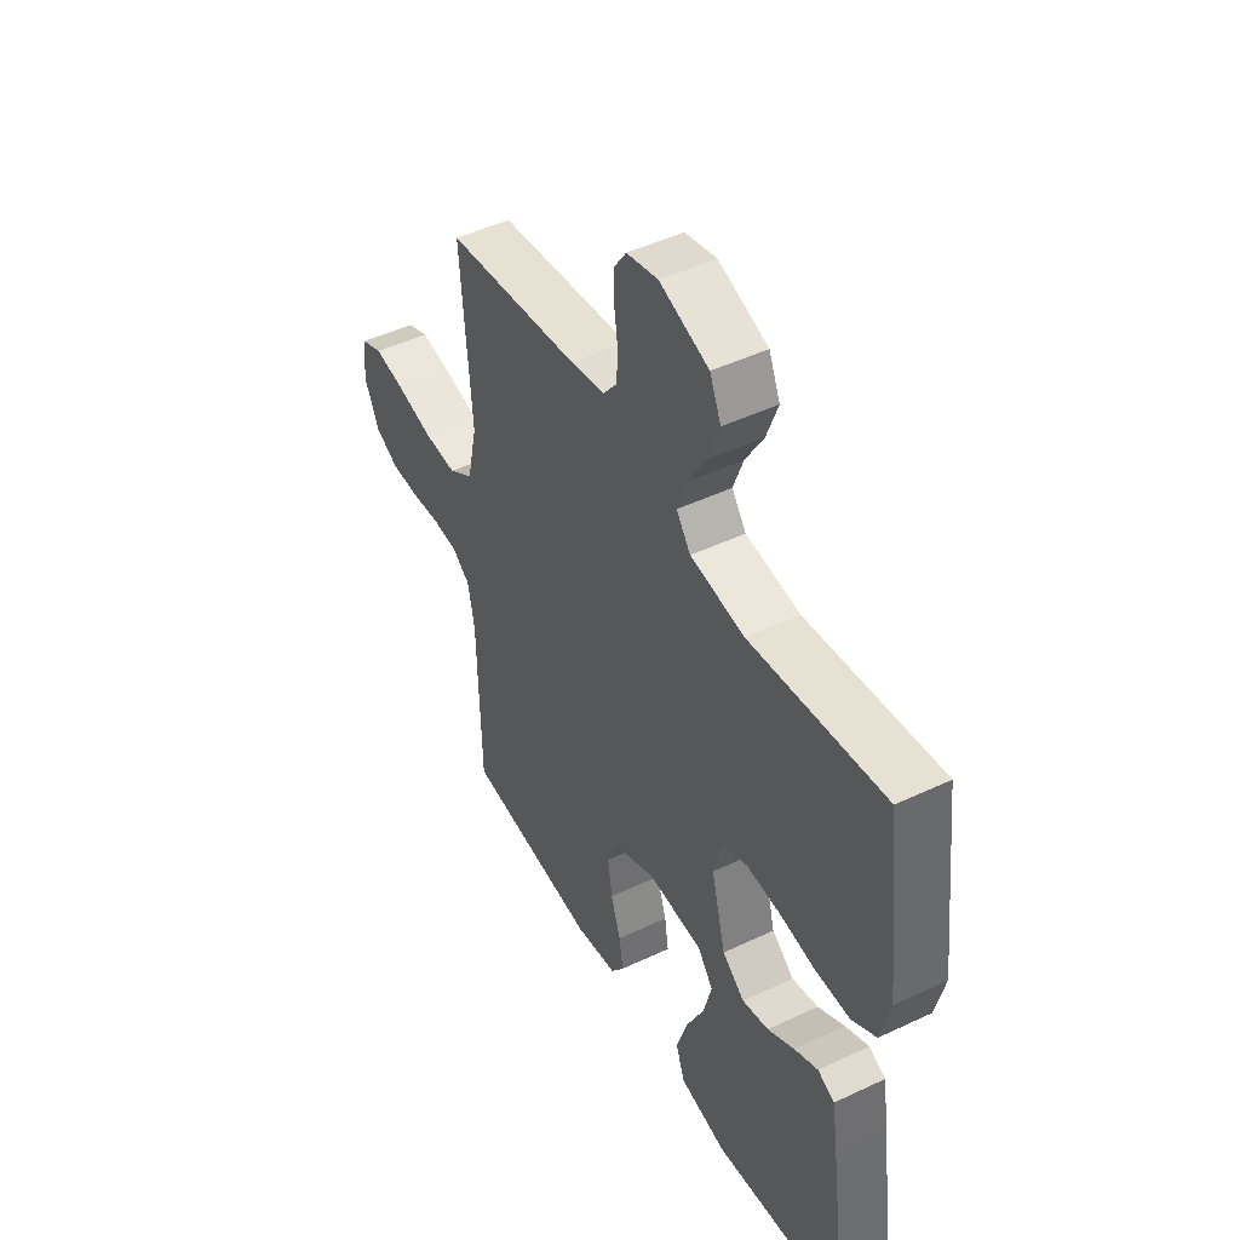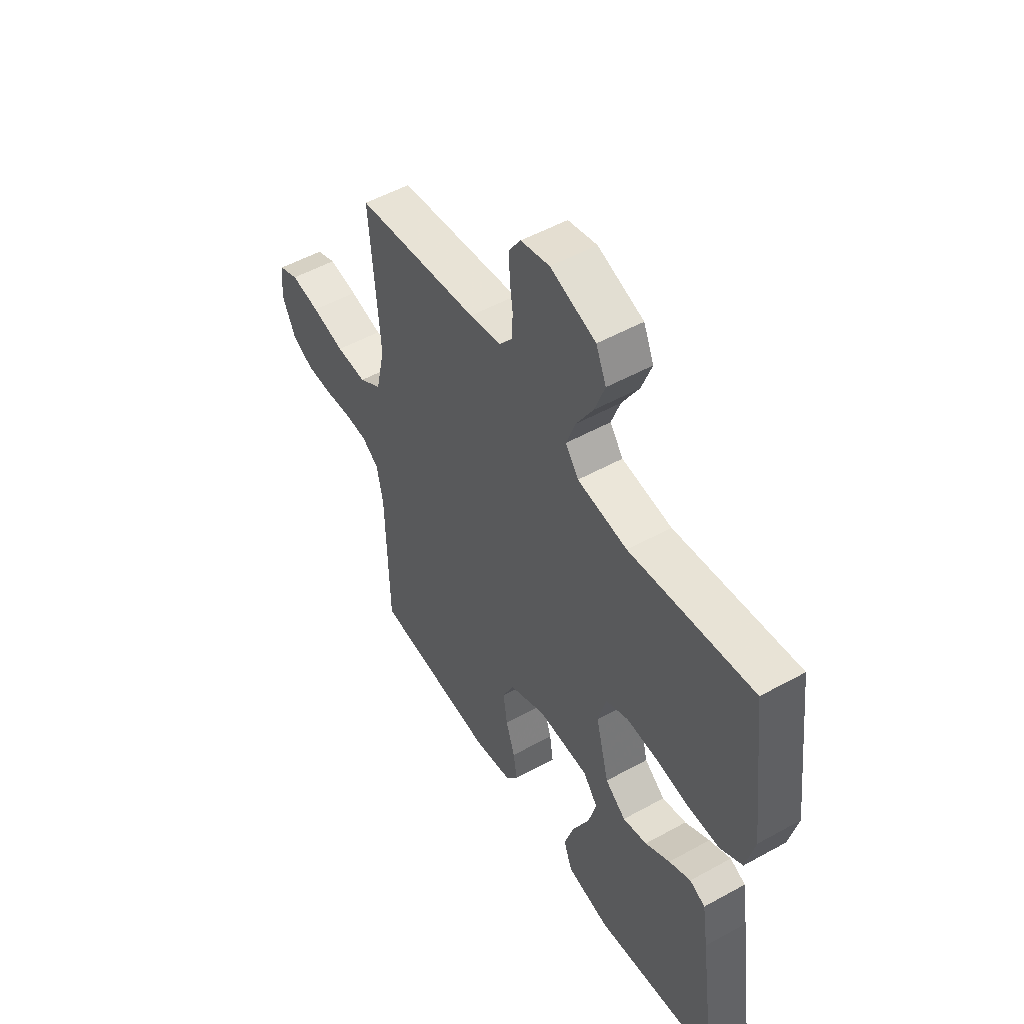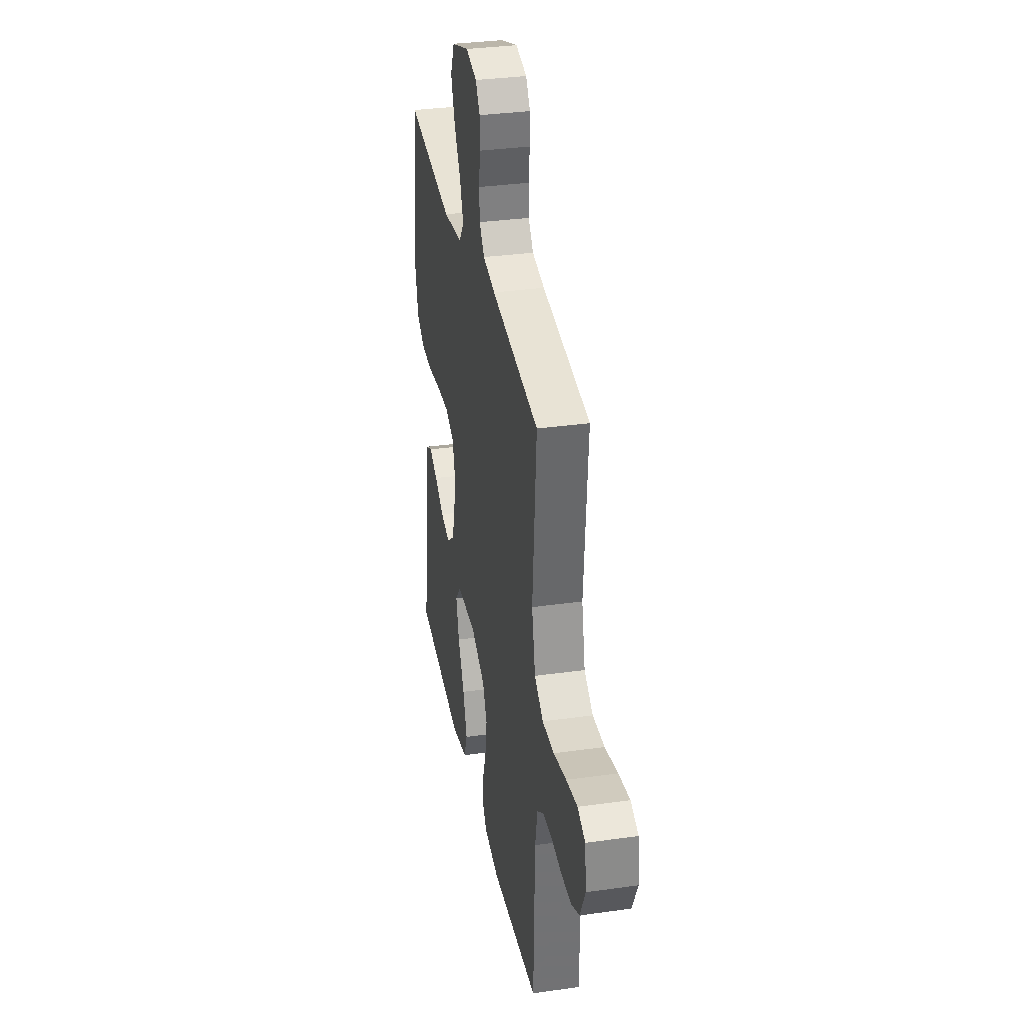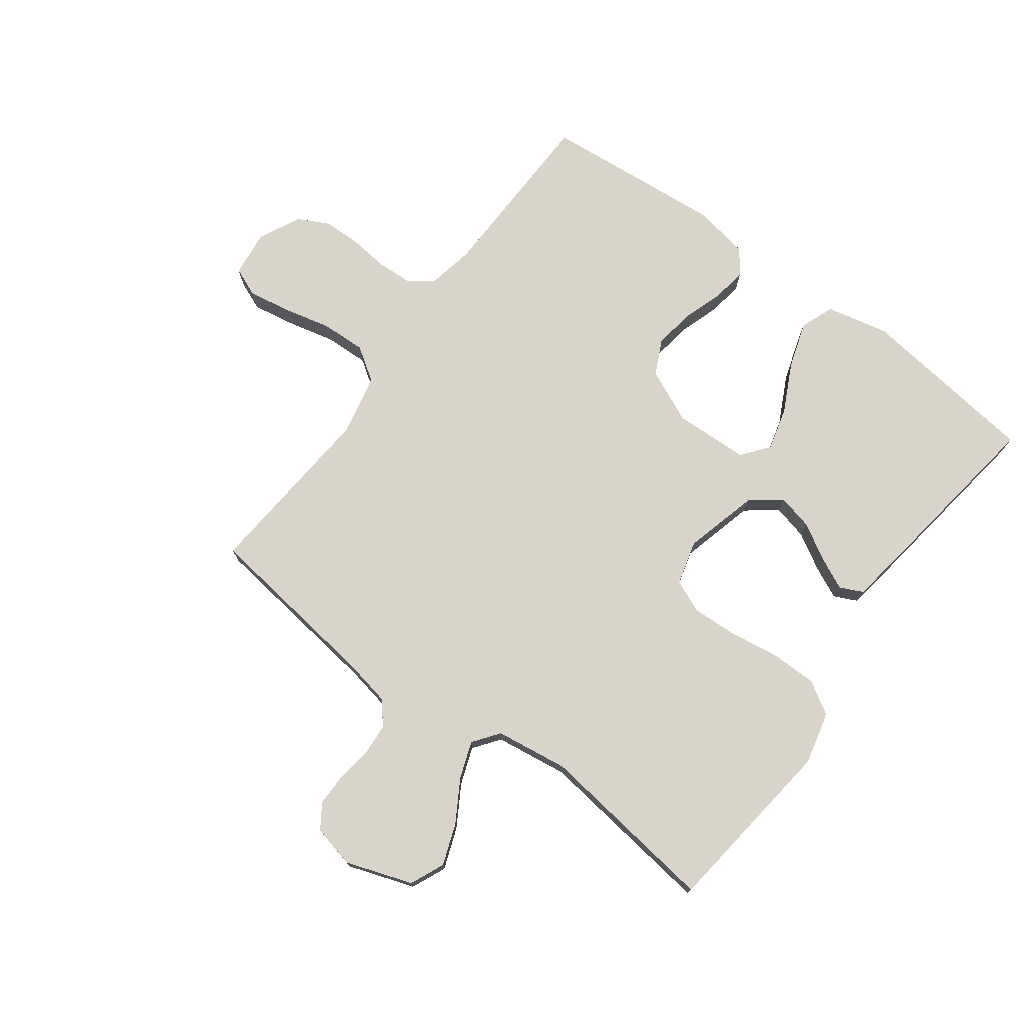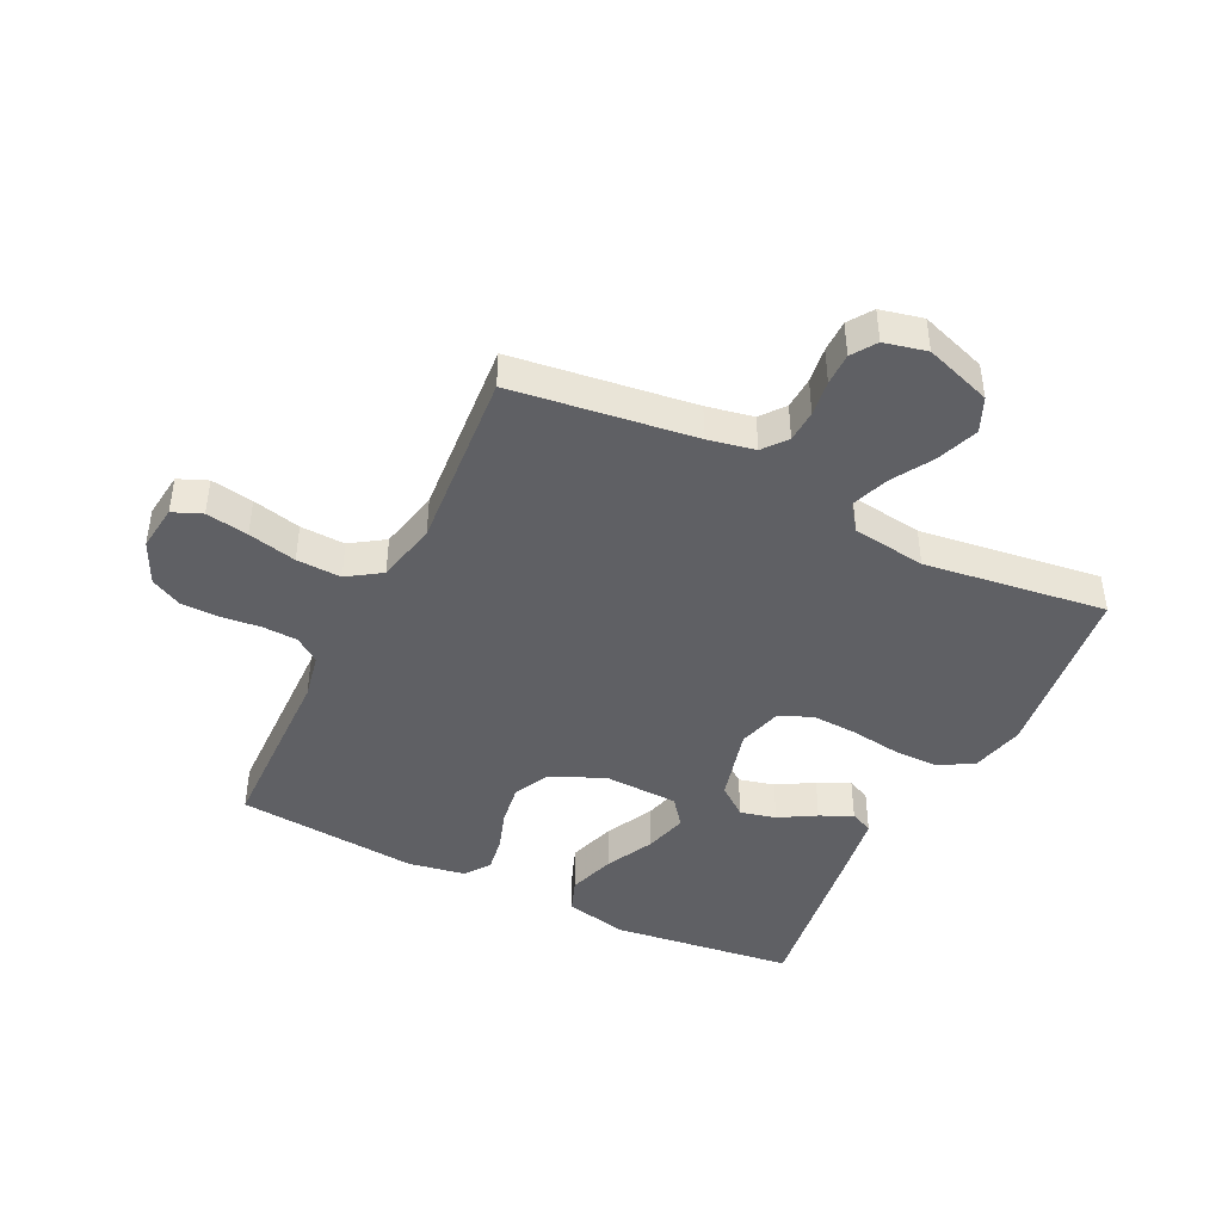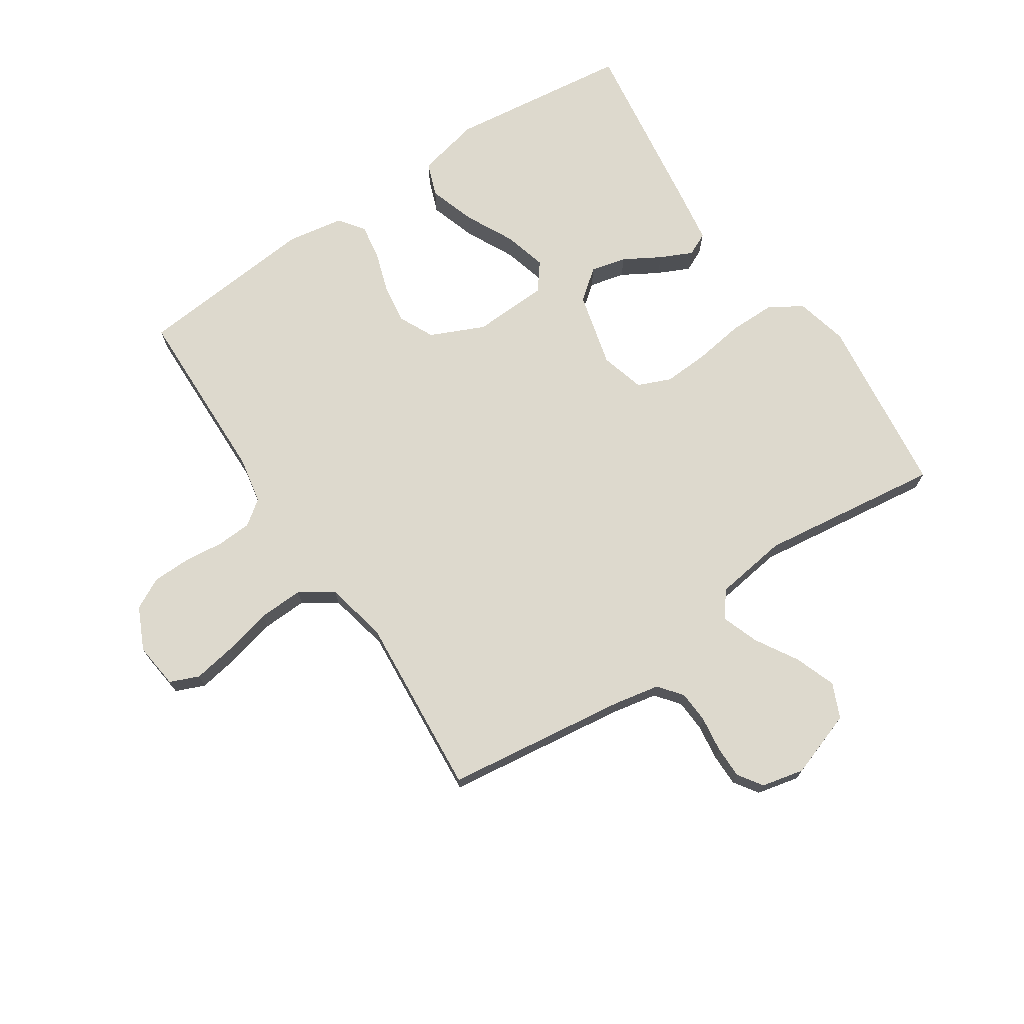
<metadata>
{"format":"obj","ext":"obj","renderer":"f3d","projection":"perspective","resolution":1024,"background":"white","views":[{"elev":47.2,"azim":61.8,"up":"+Z"},{"elev":51.7,"azim":59.0,"up":"+Z"},{"elev":33.5,"azim":-100.9,"up":"+Z"},{"elev":74.8,"azim":36.6,"up":"+Y"},{"elev":-43.8,"azim":-26.1,"up":"+Y"},{"elev":72.0,"azim":-33.7,"up":"+Y"}]}
</metadata>
<code>
v -0.5 0.07 0.5
v -0.2 0.07 0.539
v -0.123 0.07 0.554
v -0.092 0.07 0.593
v -0.089 0.07 0.646
v -0.097 0.07 0.705
v -0.097 0.07 0.758
v -0.07 0.07 0.798
v 0 0.07 0.814
v 0.11 0.07 0.776
v 0.135 0.07 0.719
v 0.11 0.07 0.651
v 0.069 0.07 0.582
v 0.047 0.07 0.521
v 0.079 0.07 0.478
v 0.2 0.07 0.461
v 0.5 0.07 0.5
v 0.536 0.07 0.2
v 0.515 0.07 0.113
v 0.46 0.07 0.08
v 0.384 0.07 0.08
v 0.302 0.07 0.092
v 0.227 0.07 0.096
v 0.172 0.07 0.073
v 0.152 0.07 0
v 0.184 0.07 -0.124
v 0.234 0.07 -0.163
v 0.293 0.07 -0.149
v 0.353 0.07 -0.114
v 0.406 0.07 -0.089
v 0.444 0.07 -0.107
v 0.458 0.07 -0.2
v 0.5 0.07 -0.5
v 0.2 0.07 -0.537
v 0.096 0.07 -0.514
v 0.075 0.07 -0.458
v 0.1 0.07 -0.381
v 0.14 0.07 -0.301
v 0.159 0.07 -0.23
v 0.124 0.07 -0.185
v 0 0.07 -0.18
v -0.089 0.07 -0.22
v -0.117 0.07 -0.278
v -0.107 0.07 -0.345
v -0.085 0.07 -0.412
v -0.076 0.07 -0.47
v -0.106 0.07 -0.511
v -0.2 0.07 -0.527
v -0.5 0.07 -0.5
v -0.507 0.07 -0.2
v -0.522 0.07 -0.124
v -0.563 0.07 -0.094
v -0.621 0.07 -0.091
v -0.685 0.07 -0.098
v -0.749 0.07 -0.097
v -0.801 0.07 -0.07
v -0.834 0.07 0
v -0.825 0.07 0.076
v -0.777 0.07 0.096
v -0.707 0.07 0.084
v -0.627 0.07 0.065
v -0.553 0.07 0.062
v -0.498 0.07 0.099
v -0.476 0.07 0.2
v -0.5 0 0.5
v -0.2 0 0.539
v -0.123 0 0.554
v -0.092 0 0.593
v -0.089 0 0.646
v -0.097 0 0.705
v -0.097 0 0.758
v -0.07 0 0.798
v 0 0 0.814
v 0.11 0 0.776
v 0.135 0 0.719
v 0.11 0 0.651
v 0.069 0 0.582
v 0.047 0 0.521
v 0.079 0 0.478
v 0.2 0 0.461
v 0.5 0 0.5
v 0.536 0 0.2
v 0.515 0 0.113
v 0.46 0 0.08
v 0.384 0 0.08
v 0.302 0 0.092
v 0.227 0 0.096
v 0.172 0 0.073
v 0.152 0 0
v 0.184 0 -0.124
v 0.234 0 -0.163
v 0.293 0 -0.149
v 0.353 0 -0.114
v 0.406 0 -0.089
v 0.444 0 -0.107
v 0.458 0 -0.2
v 0.5 0 -0.5
v 0.2 0 -0.537
v 0.096 0 -0.514
v 0.075 0 -0.458
v 0.1 0 -0.381
v 0.14 0 -0.301
v 0.159 0 -0.23
v 0.124 0 -0.185
v 0 0 -0.18
v -0.089 0 -0.22
v -0.117 0 -0.278
v -0.107 0 -0.345
v -0.085 0 -0.412
v -0.076 0 -0.47
v -0.106 0 -0.511
v -0.2 0 -0.527
v -0.5 0 -0.5
v -0.507 0 -0.2
v -0.522 0 -0.124
v -0.563 0 -0.094
v -0.621 0 -0.091
v -0.685 0 -0.098
v -0.749 0 -0.097
v -0.801 0 -0.07
v -0.834 0 0
v -0.825 0 0.076
v -0.777 0 0.096
v -0.707 0 0.084
v -0.627 0 0.065
v -0.553 0 0.062
v -0.498 0 0.099
v -0.476 0 0.2
f 59 60 61
f 58 59 61
f 57 58 61
f 56 57 61
f 55 56 61
f 54 55 61
f 53 54 61
f 52 53 61 62
f 51 52 62 63
f 48 49 50
f 47 48 50
f 46 47 50
f 45 46 50
f 44 45 50
f 51 63 64
f 50 51 64
f 44 50 64
f 43 44 64
f 36 37 38
f 35 36 38
f 34 35 38
f 33 34 38
f 32 33 38
f 31 32 38
f 30 31 38
f 29 30 38
f 28 29 38
f 27 28 38 39
f 26 27 39 40
f 20 21 22
f 19 20 22
f 18 19 22
f 17 18 22
f 16 17 22
f 15 16 22 23
f 14 15 23 24
f 11 12 13
f 10 11 13
f 9 10 13
f 8 9 13
f 7 8 13
f 6 7 13
f 5 6 13
f 4 5 13 14
f 14 24 25
f 4 14 25
f 3 4 25
f 64 1 2
f 43 64 2
f 42 43 2
f 26 40 41
f 25 26 41
f 25 41 42
f 3 25 42
f 2 3 42
f 125 124 123
f 125 123 122
f 125 122 121
f 125 121 120
f 125 120 119
f 125 119 118
f 125 118 117
f 126 125 117 116
f 127 126 116 115
f 114 113 112
f 114 112 111
f 114 111 110
f 114 110 109
f 114 109 108
f 128 127 115
f 128 115 114
f 128 114 108
f 128 108 107
f 102 101 100
f 102 100 99
f 102 99 98
f 102 98 97
f 102 97 96
f 102 96 95
f 102 95 94
f 102 94 93
f 102 93 92
f 103 102 92 91
f 104 103 91 90
f 86 85 84
f 86 84 83
f 86 83 82
f 86 82 81
f 86 81 80
f 87 86 80 79
f 88 87 79 78
f 77 76 75
f 77 75 74
f 77 74 73
f 77 73 72
f 77 72 71
f 77 71 70
f 77 70 69
f 78 77 69 68
f 89 88 78
f 89 78 68
f 89 68 67
f 66 65 128
f 66 128 107
f 66 107 106
f 105 104 90
f 105 90 89
f 106 105 89
f 106 89 67
f 106 67 66
f 1 65 66 2
f 2 66 67 3
f 3 67 68 4
f 4 68 69 5
f 5 69 70 6
f 6 70 71 7
f 7 71 72 8
f 8 72 73 9
f 9 73 74 10
f 10 74 75 11
f 11 75 76 12
f 12 76 77 13
f 13 77 78 14
f 14 78 79 15
f 15 79 80 16
f 16 80 81 17
f 17 81 82 18
f 18 82 83 19
f 19 83 84 20
f 20 84 85 21
f 21 85 86 22
f 22 86 87 23
f 23 87 88 24
f 24 88 89 25
f 25 89 90 26
f 26 90 91 27
f 27 91 92 28
f 28 92 93 29
f 29 93 94 30
f 30 94 95 31
f 31 95 96 32
f 32 96 97 33
f 33 97 98 34
f 34 98 99 35
f 35 99 100 36
f 36 100 101 37
f 37 101 102 38
f 38 102 103 39
f 39 103 104 40
f 40 104 105 41
f 41 105 106 42
f 42 106 107 43
f 43 107 108 44
f 44 108 109 45
f 45 109 110 46
f 46 110 111 47
f 47 111 112 48
f 48 112 113 49
f 49 113 114 50
f 50 114 115 51
f 51 115 116 52
f 52 116 117 53
f 53 117 118 54
f 54 118 119 55
f 55 119 120 56
f 56 120 121 57
f 57 121 122 58
f 58 122 123 59
f 59 123 124 60
f 60 124 125 61
f 61 125 126 62
f 62 126 127 63
f 63 127 128 64
f 64 128 65 1

</code>
